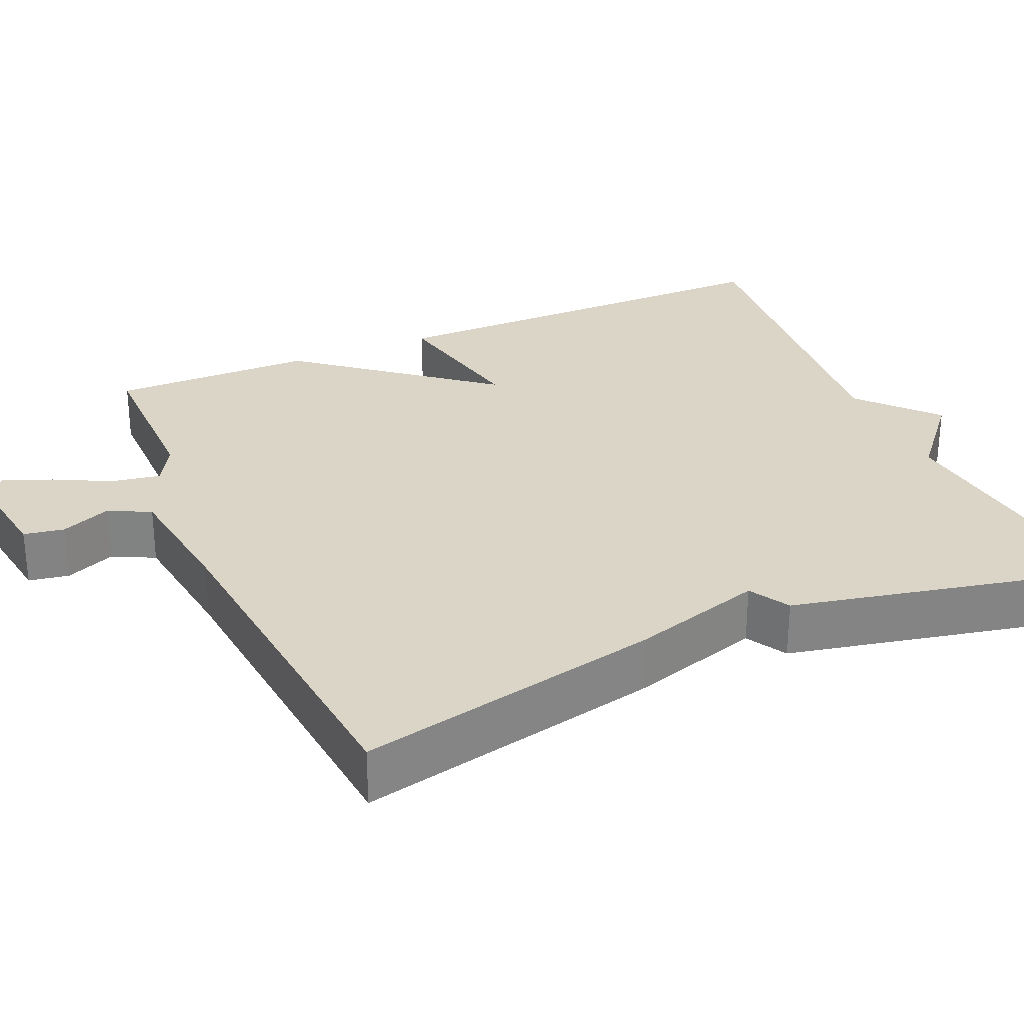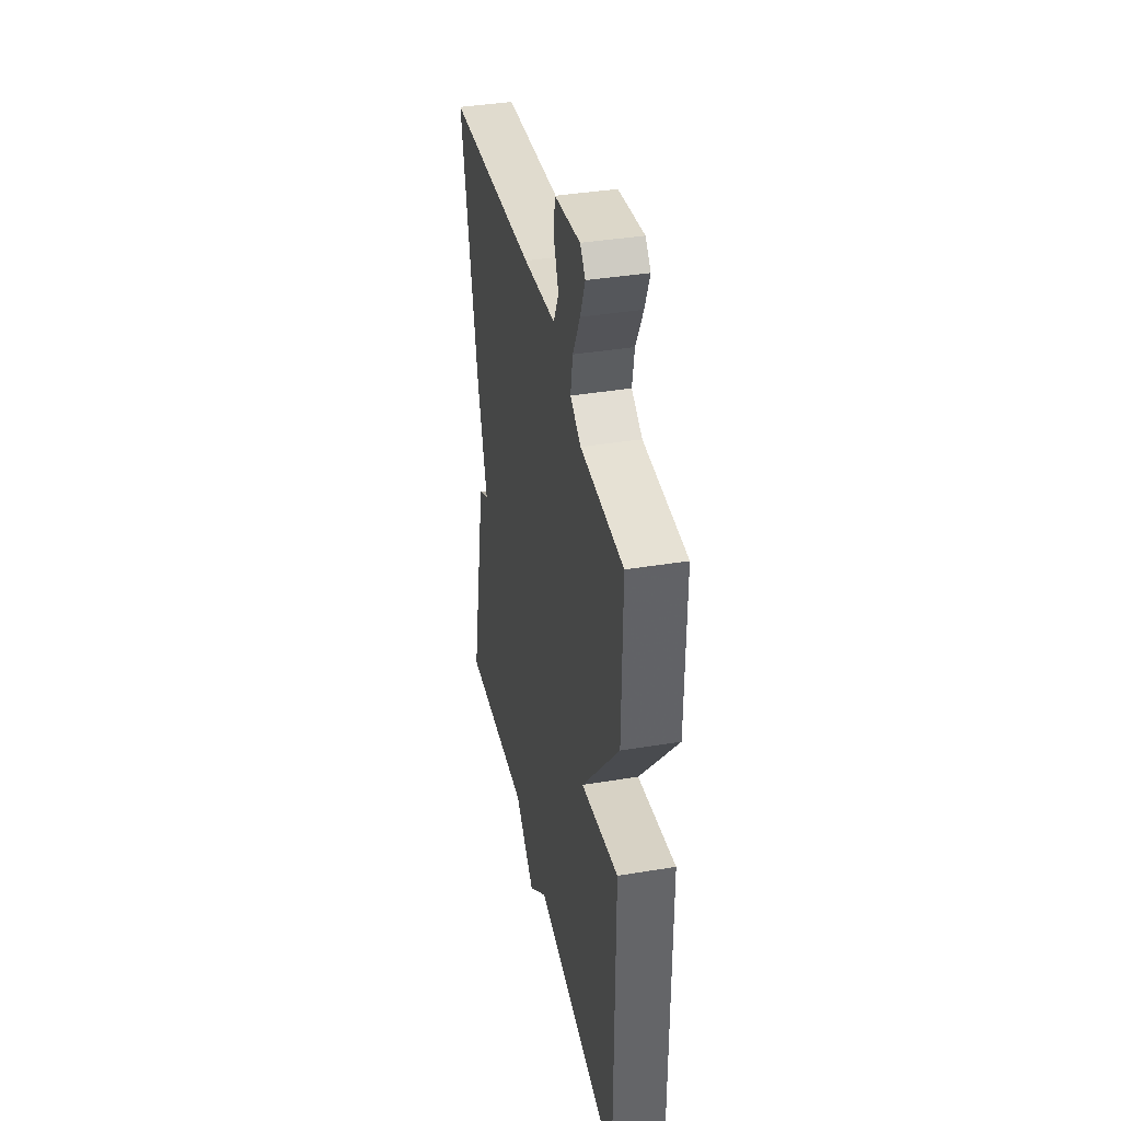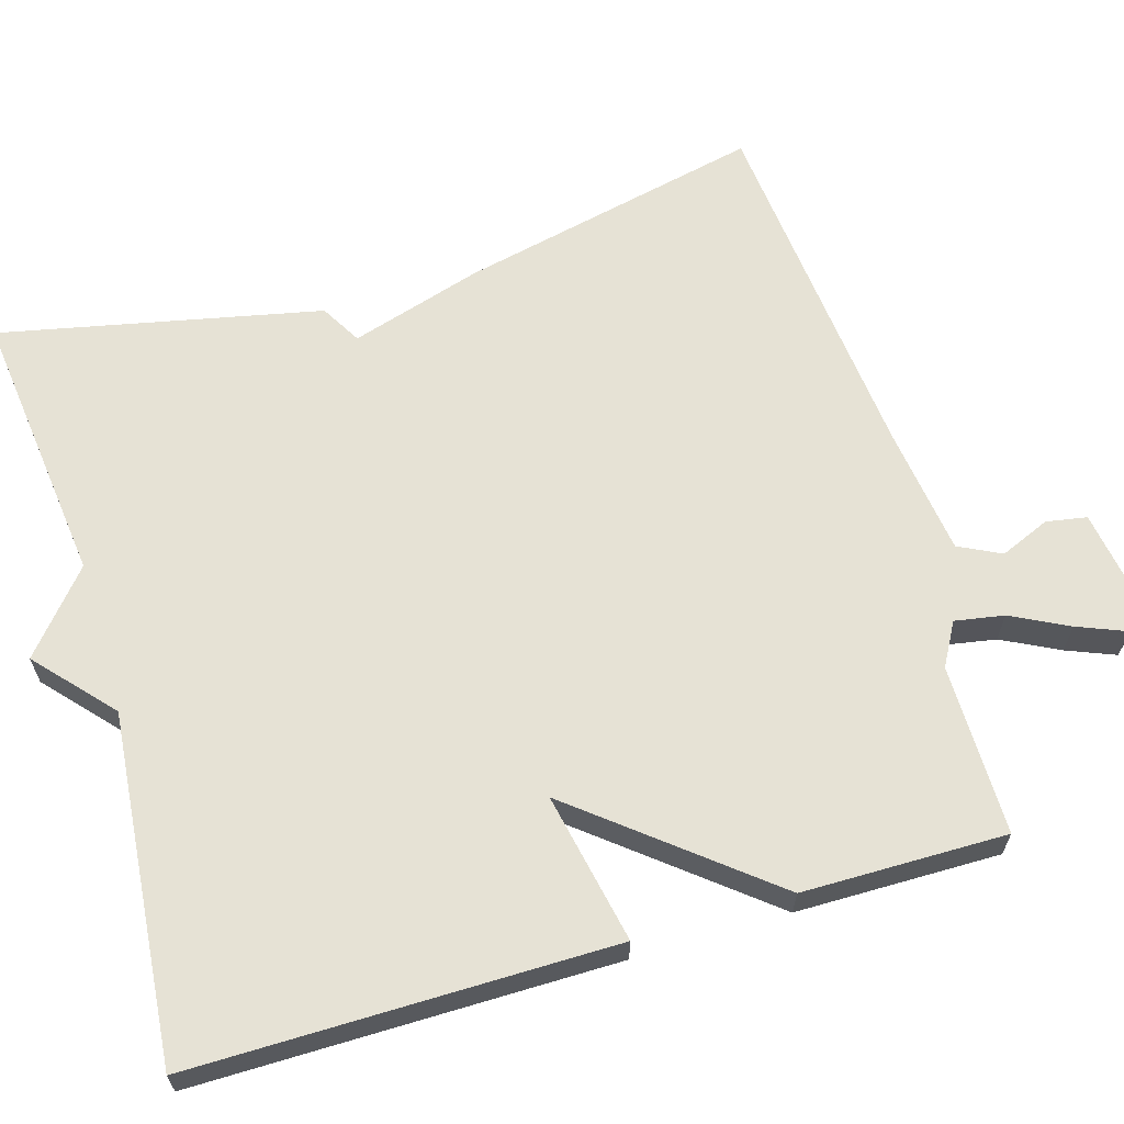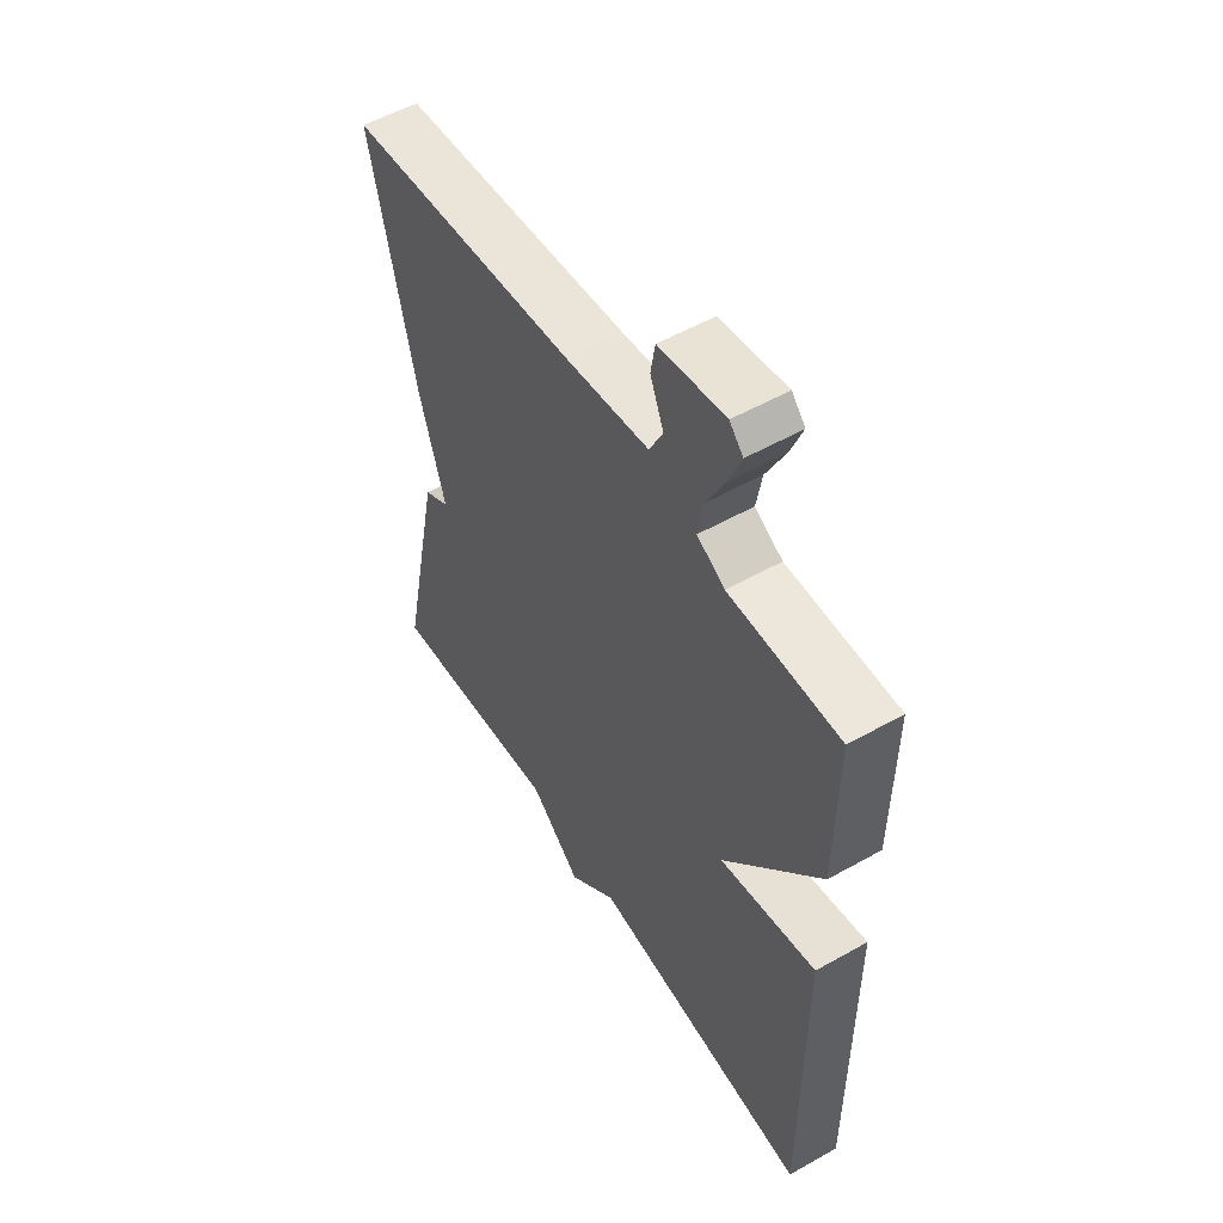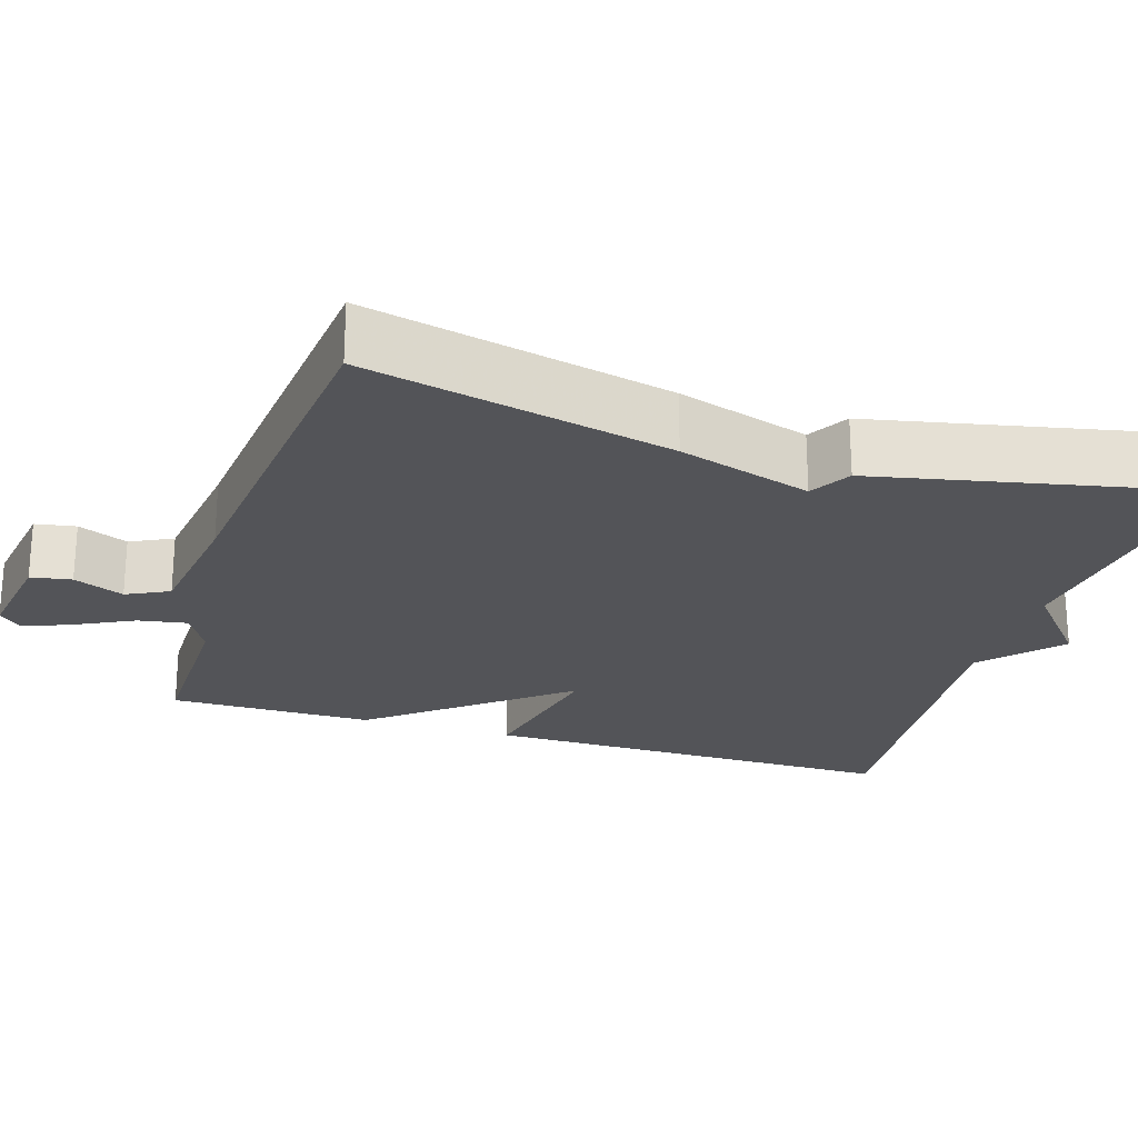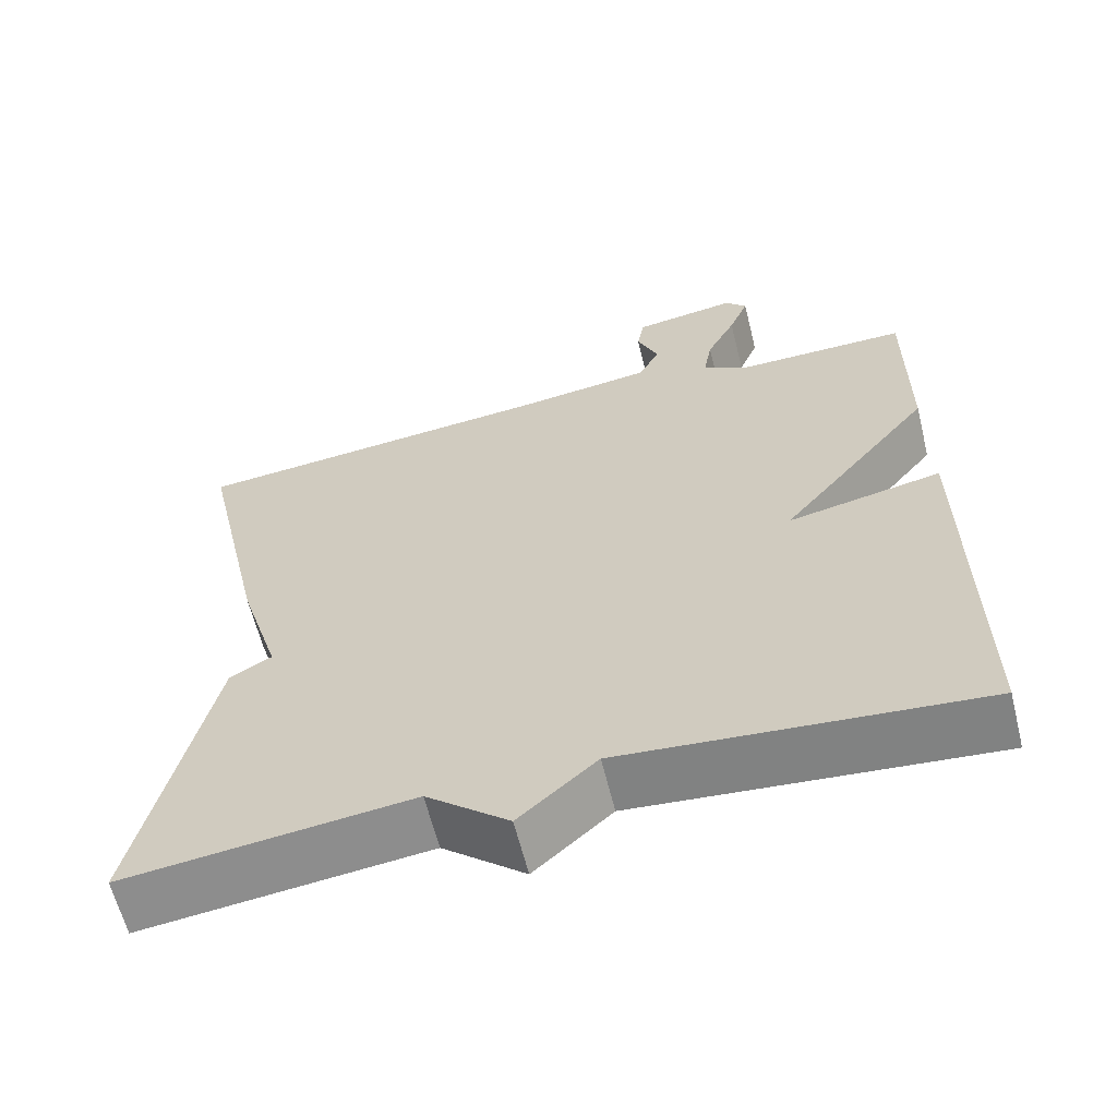
<metadata>
{"format":"obj","ext":"obj","renderer":"f3d","projection":"perspective","resolution":1024,"background":"white","views":[{"elev":29.0,"azim":66.5,"up":"+Y"},{"elev":39.3,"azim":-101.6,"up":"+Z"},{"elev":63.9,"azim":-106.5,"up":"+Y"},{"elev":54.0,"azim":-121.0,"up":"+Z"},{"elev":-23.6,"azim":72.5,"up":"+Y"},{"elev":-62.6,"azim":-166.0,"up":"+Z"}]}
</metadata>
<code>
v 0.5 0.07 -0.5
v 0.144 0.07 -0.459
v 0.041 0.07 -0.546
v -0.056 0.07 -0.459
v -0.5 0.07 -0.5
v -0.498 0.07 0.039
v -0.305 0.07 0
v -0.498 0.07 0.239
v -0.5 0.07 0.5
v -0.281 0.07 0.499
v -0.226 0.07 0.53
v -0.237 0.07 0.593
v -0.274 0.07 0.666
v -0.299 0.07 0.728
v -0.272 0.07 0.757
v -0.141 0.07 0.737
v -0.132 0.07 0.685
v -0.159 0.07 0.621
v -0.132 0.07 0.567
v 0.035 0.07 0.545
v 0.5 0.07 0.5
v 0.413 0.07 0.111
v 0.361 0.07 -0.059
v 0.413 0.07 -0.089
v 0.5 0 -0.5
v 0.144 0 -0.459
v 0.041 0 -0.546
v -0.056 0 -0.459
v -0.5 0 -0.5
v -0.498 0 0.039
v -0.305 0 0
v -0.498 0 0.239
v -0.5 0 0.5
v -0.281 0 0.499
v -0.226 0 0.53
v -0.237 0 0.593
v -0.274 0 0.666
v -0.299 0 0.728
v -0.272 0 0.757
v -0.141 0 0.737
v -0.132 0 0.685
v -0.159 0 0.621
v -0.132 0 0.567
v 0.035 0 0.545
v 0.5 0 0.5
v 0.413 0 0.111
v 0.361 0 -0.059
v 0.413 0 -0.089
f 23 24 1 2
f 2 3 4
f 23 2 4
f 22 23 4
f 21 22 4
f 20 21 4
f 19 20 4
f 18 19 4
f 16 17 18
f 15 16 18
f 14 15 18
f 13 14 18
f 12 13 18
f 11 12 18
f 11 18 4
f 10 11 4
f 7 8 9 10
f 7 10 4
f 4 5 6 7
f 26 25 48 47
f 28 27 26
f 28 26 47
f 28 47 46
f 28 46 45
f 28 45 44
f 28 44 43
f 28 43 42
f 42 41 40
f 42 40 39
f 42 39 38
f 42 38 37
f 42 37 36
f 42 36 35
f 28 42 35
f 28 35 34
f 34 33 32 31
f 28 34 31
f 31 30 29 28
f 1 25 26 2
f 2 26 27 3
f 3 27 28 4
f 4 28 29 5
f 5 29 30 6
f 6 30 31 7
f 7 31 32 8
f 8 32 33 9
f 9 33 34 10
f 10 34 35 11
f 11 35 36 12
f 12 36 37 13
f 13 37 38 14
f 14 38 39 15
f 15 39 40 16
f 16 40 41 17
f 17 41 42 18
f 18 42 43 19
f 19 43 44 20
f 20 44 45 21
f 21 45 46 22
f 22 46 47 23
f 23 47 48 24
f 24 48 25 1

</code>
